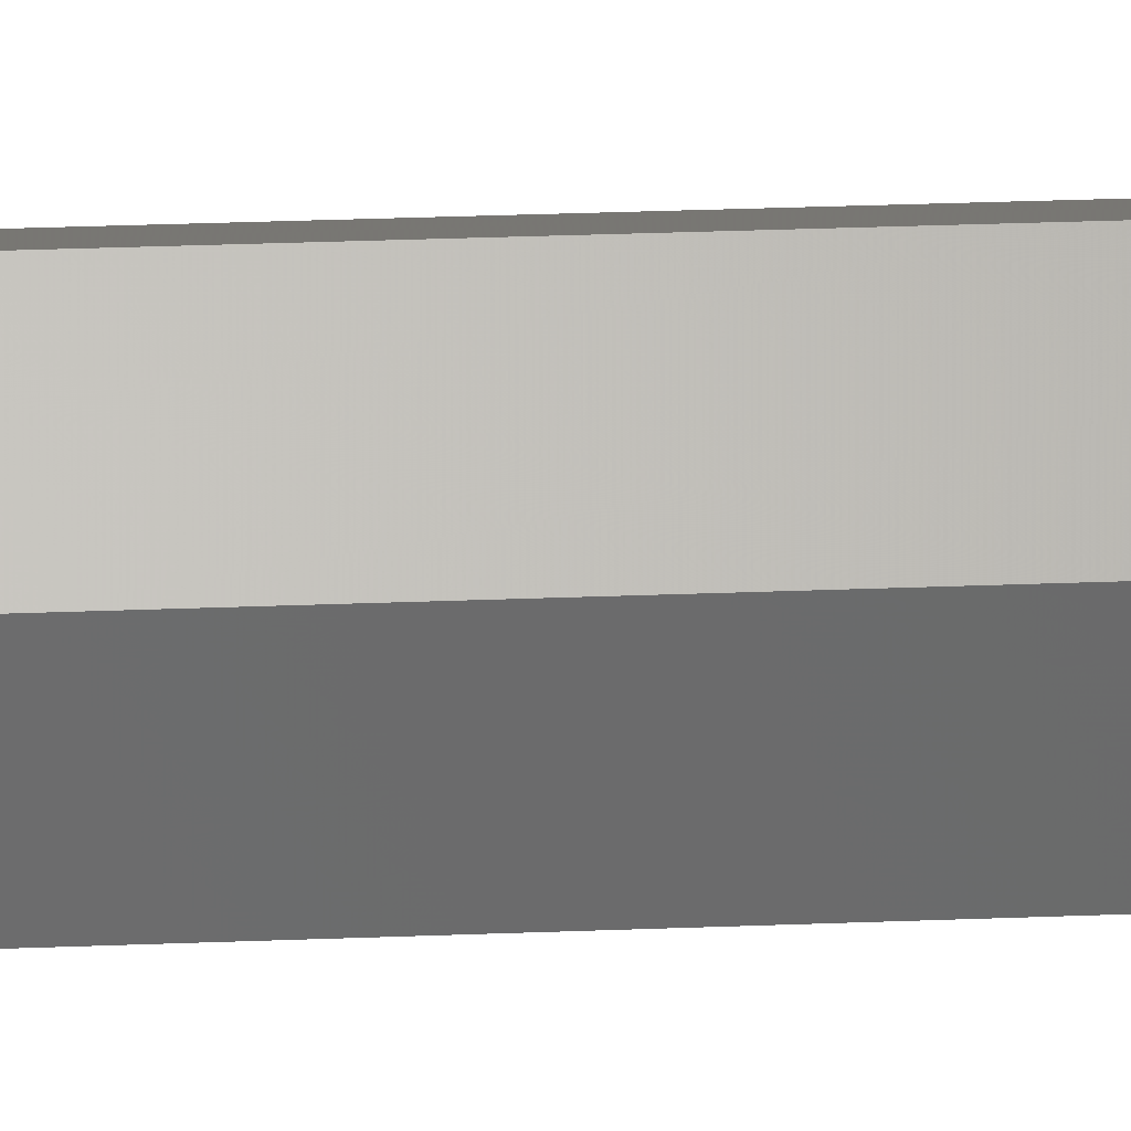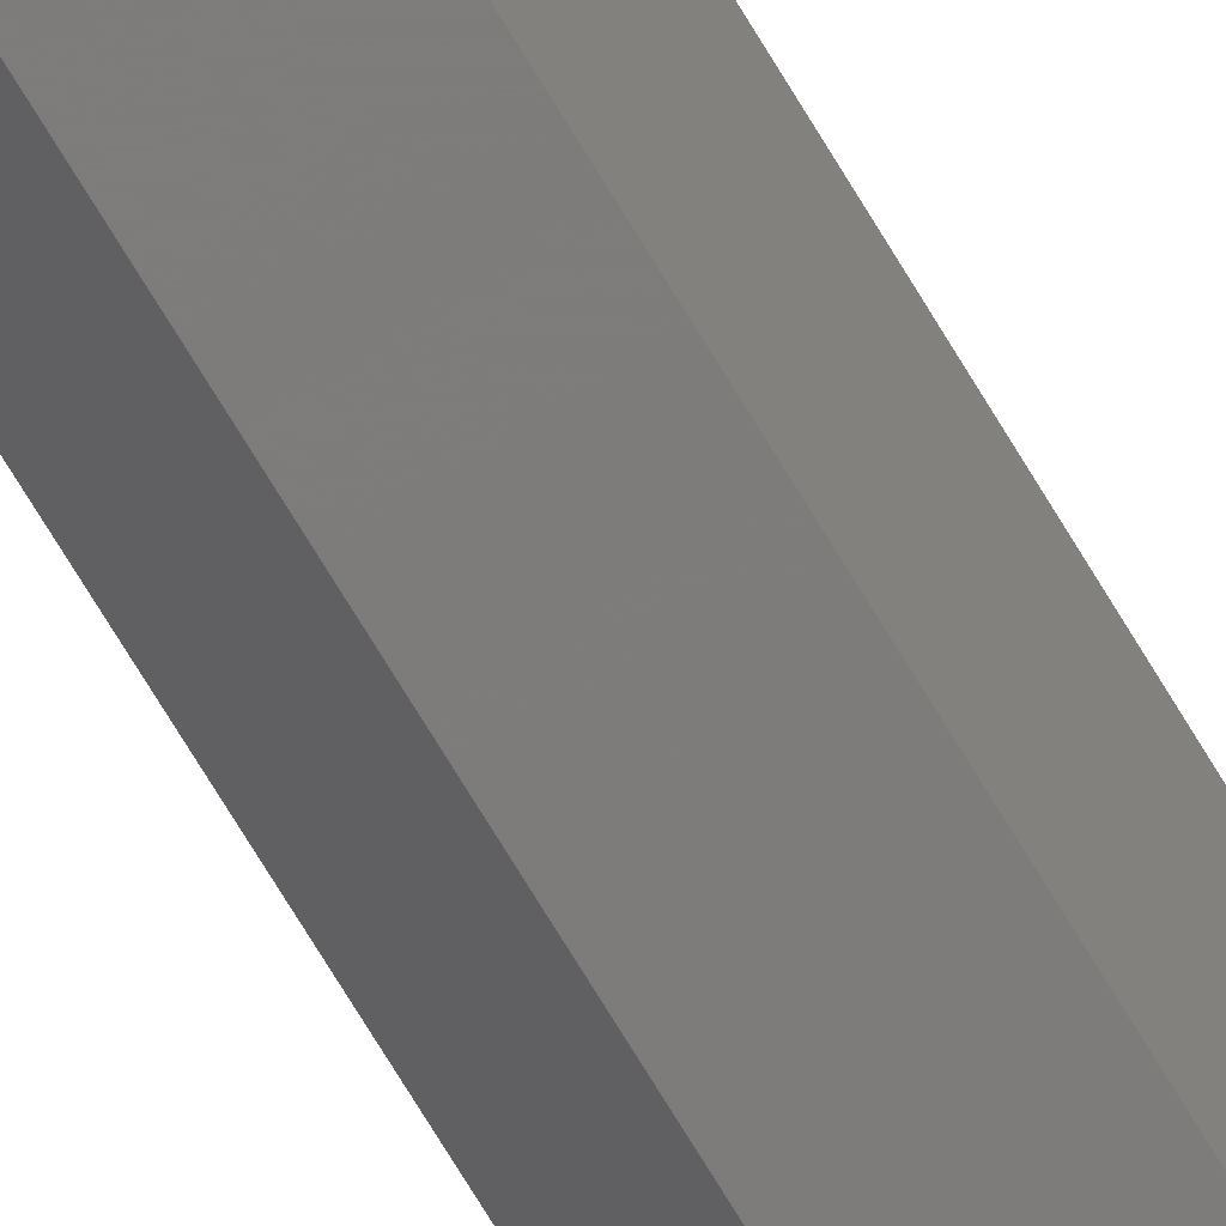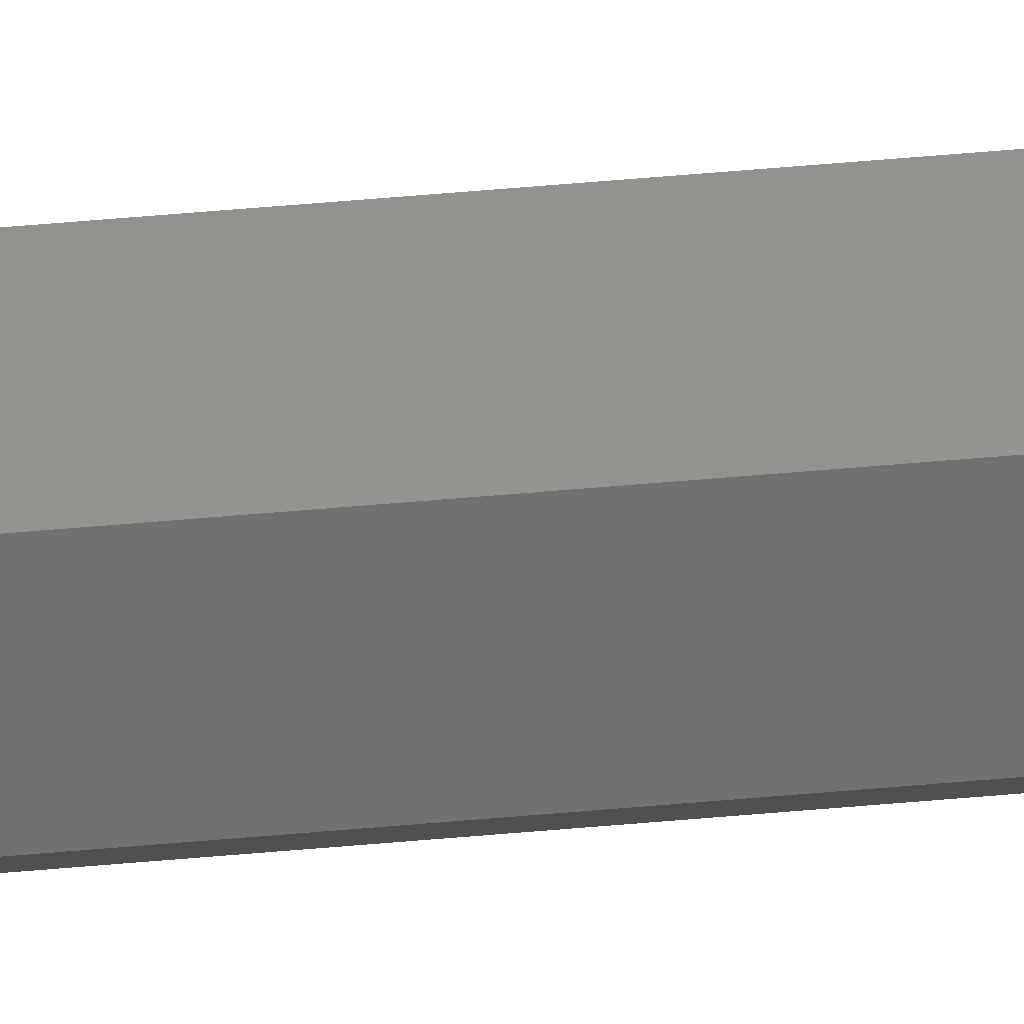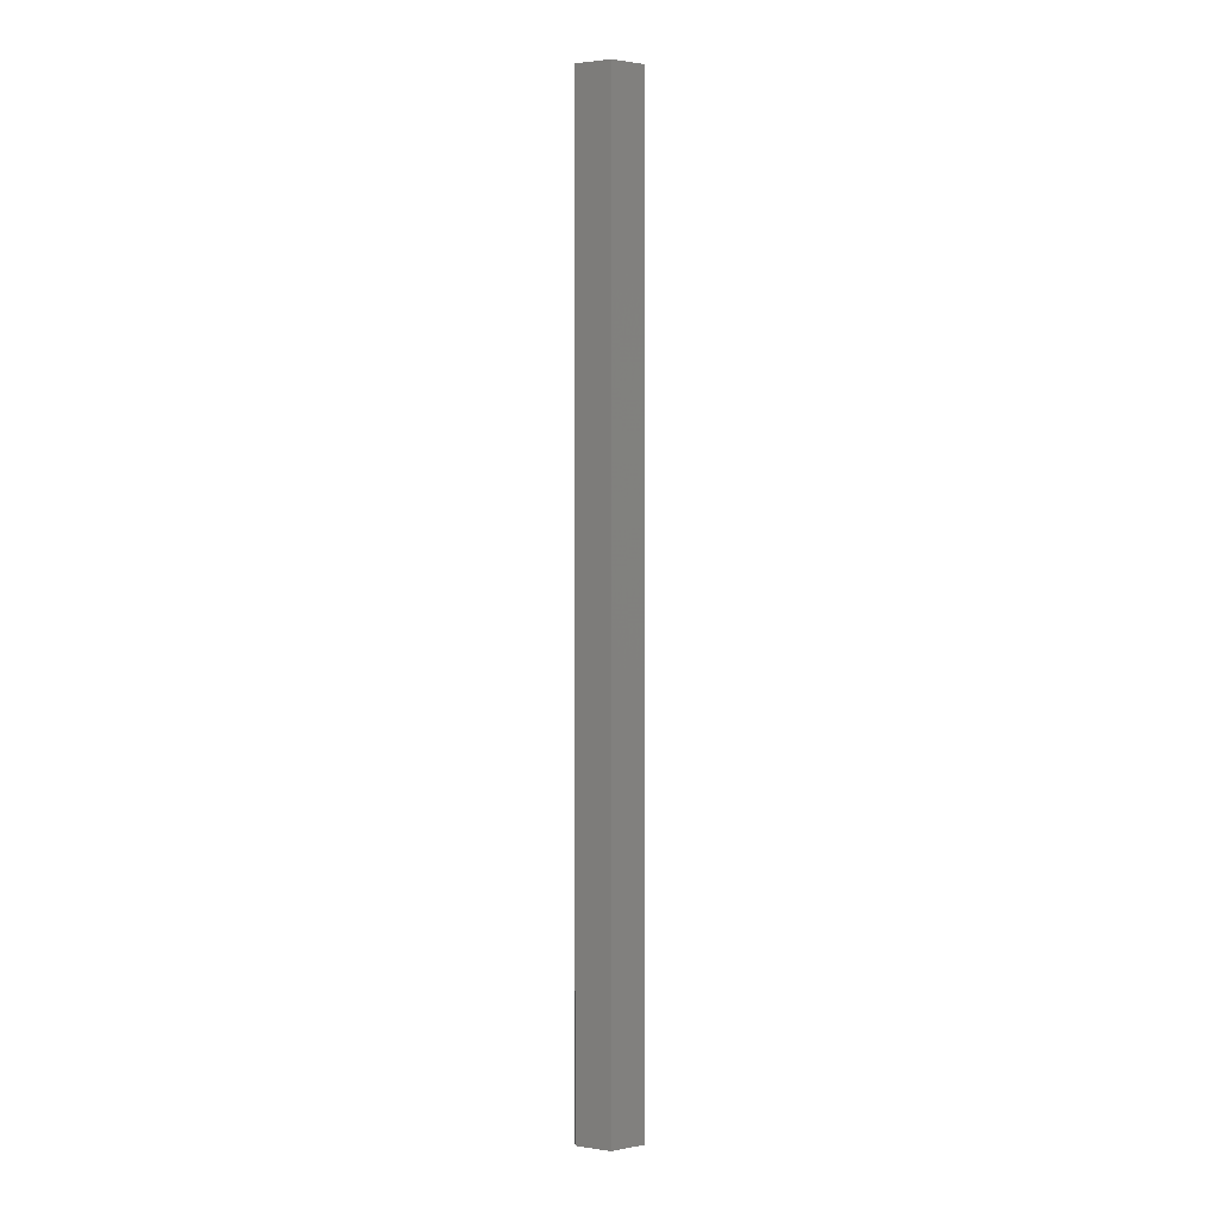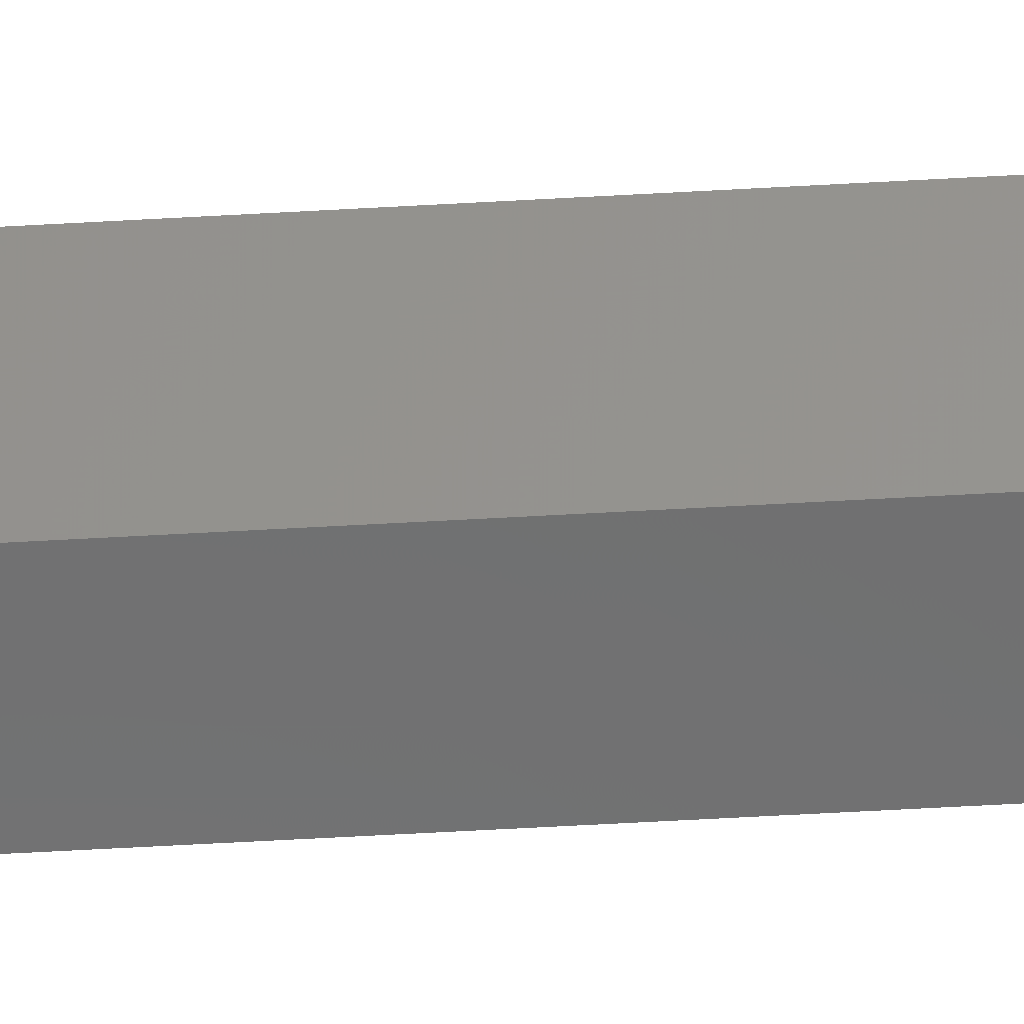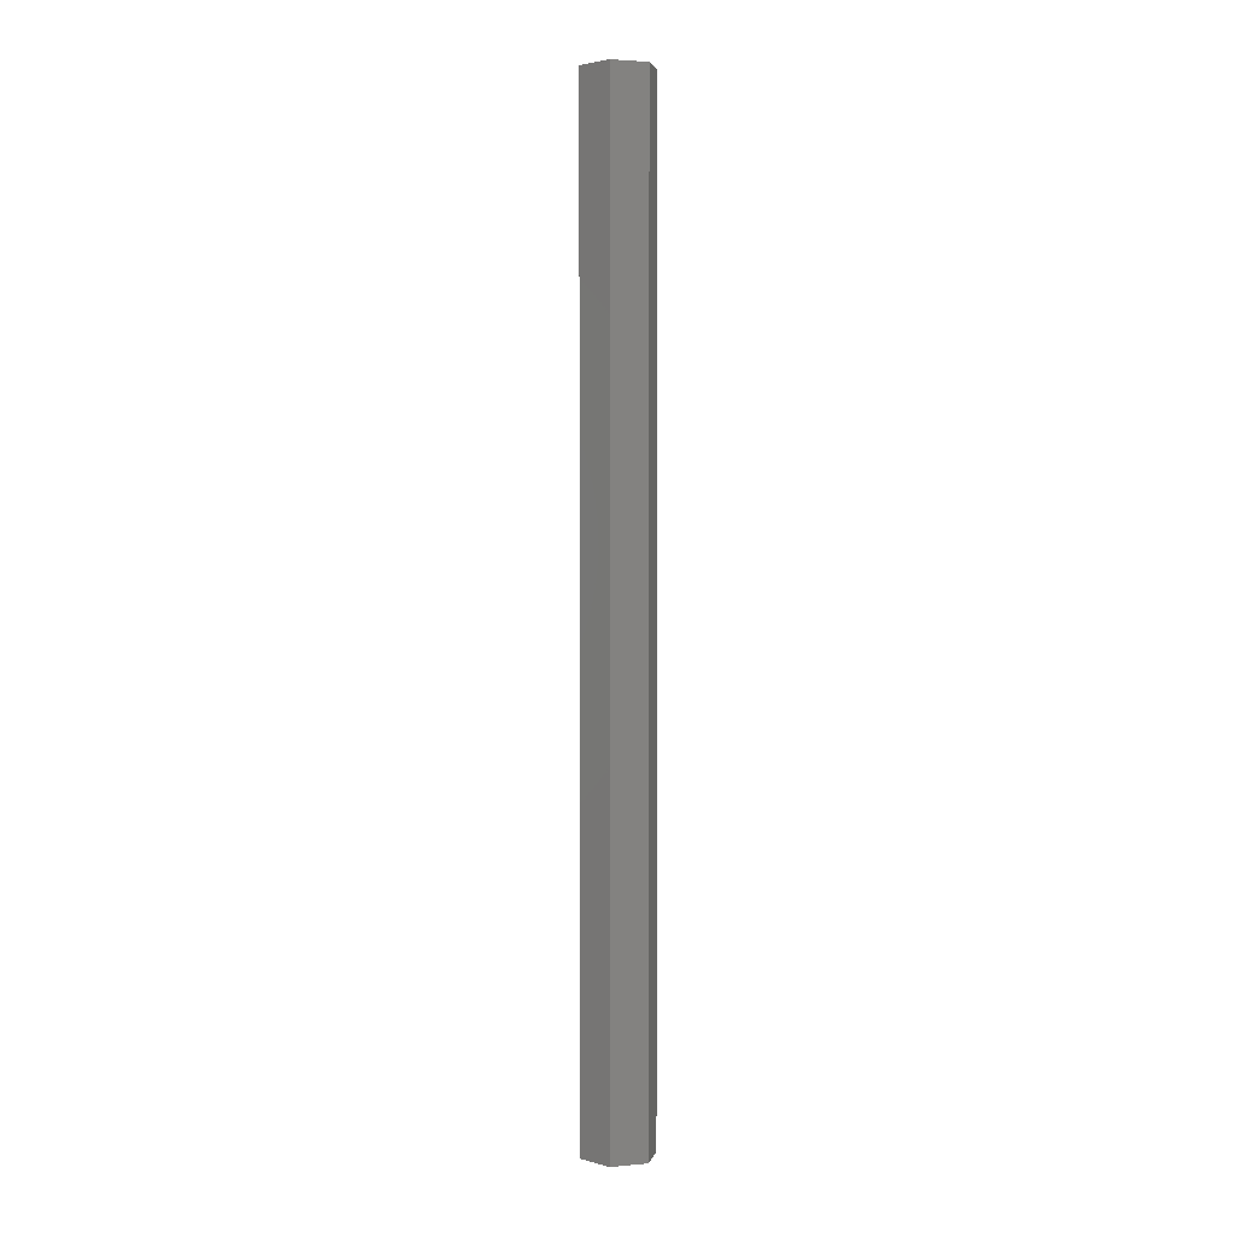
<metadata>
{"format":"stl","ext":"stl","renderer":"f3d","projection":"perspective","resolution":1024,"background":"white","views":[{"elev":14.6,"azim":-96.5,"up":"+Z"},{"elev":-71.1,"azim":-149.1,"up":"+Z"},{"elev":67.2,"azim":-94.8,"up":"+Z"},{"elev":2.1,"azim":38.1,"up":"+Y"},{"elev":-49.1,"azim":-86.2,"up":"+Z"},{"elev":2.9,"azim":53.3,"up":"+Y"}]}
</metadata>
<code>
# stl→obj: 32 verts, 60 faces
v -0.005592 2.408e-18 0.02911
v 0.02204 3.819e-18 0.02393
v -0.01175 1.577e-18 0.02177
v 0.0134 4.134e-19 -0.02327
v 0.003334 -1.136e-19 -0.02159
v 0.03125 2.786e-18 -0.002549
v -0.01708 -0.001721 0.0154
v -0.01863 -0.002999 0.01355
v -0.02002 -0.004585 0.01189
v -0.0212 -0.00644 0.01048
v -0.02216 -0.008522 0.009338
v -0.02286 -0.01078 0.008499
v -0.02329 -0.01318 0.007985
v -0.02344 -0.01562 0.007812
v -0.02344 -0.75 0.007812
v -0.005592 -0.75 0.02911
v -0.01361 -0.0002003 0.01954
v -0.01539 -0.0007794 0.01741
v -0.01423 -0.01562 -0.01867
v -0.01401 -0.01318 -0.0187
v -0.01231 -0.008519 -0.01899
v -0.01336 -0.01078 -0.01881
v 0.0134 -0.75 -0.02327
v -0.01423 -0.75 -0.01867
v -0.01087 -0.006434 -0.01923
v -0.009084 -0.004577 -0.01952
v -0.006999 -0.002991 -0.01987
v -0.004659 -0.001712 -0.02026
v -0.002121 -0.000773 -0.02069
v 0.0005568 -0.0001967 -0.02113
v 0.02204 -0.75 0.02393
v 0.03125 -0.75 -0.002549
f 1 2 3
f 4 5 6
f 6 5 3
f 6 3 2
f 1 7 8
f 1 8 9
f 1 9 10
f 1 10 11
f 1 11 12
f 1 12 13
f 1 13 14
f 1 14 15
f 1 15 16
f 7 1 3
f 7 3 17
f 7 17 18
f 19 20 21
f 21 20 22
f 23 24 19
f 23 19 21
f 23 21 25
f 23 25 26
f 23 26 27
f 23 27 28
f 23 28 29
f 23 29 30
f 23 30 5
f 23 5 4
f 14 19 15
f 15 19 24
f 3 30 17
f 3 5 30
f 17 30 29
f 17 29 18
f 18 29 28
f 18 28 7
f 7 28 27
f 7 27 8
f 8 27 26
f 19 14 20
f 20 14 13
f 20 13 22
f 22 13 12
f 22 12 21
f 21 12 11
f 21 11 25
f 25 11 10
f 25 10 26
f 26 10 9
f 26 9 8
f 31 16 32
f 32 16 15
f 32 15 23
f 23 15 24
f 2 1 31
f 31 1 16
f 6 2 32
f 32 2 31
f 4 6 23
f 23 6 32

</code>
